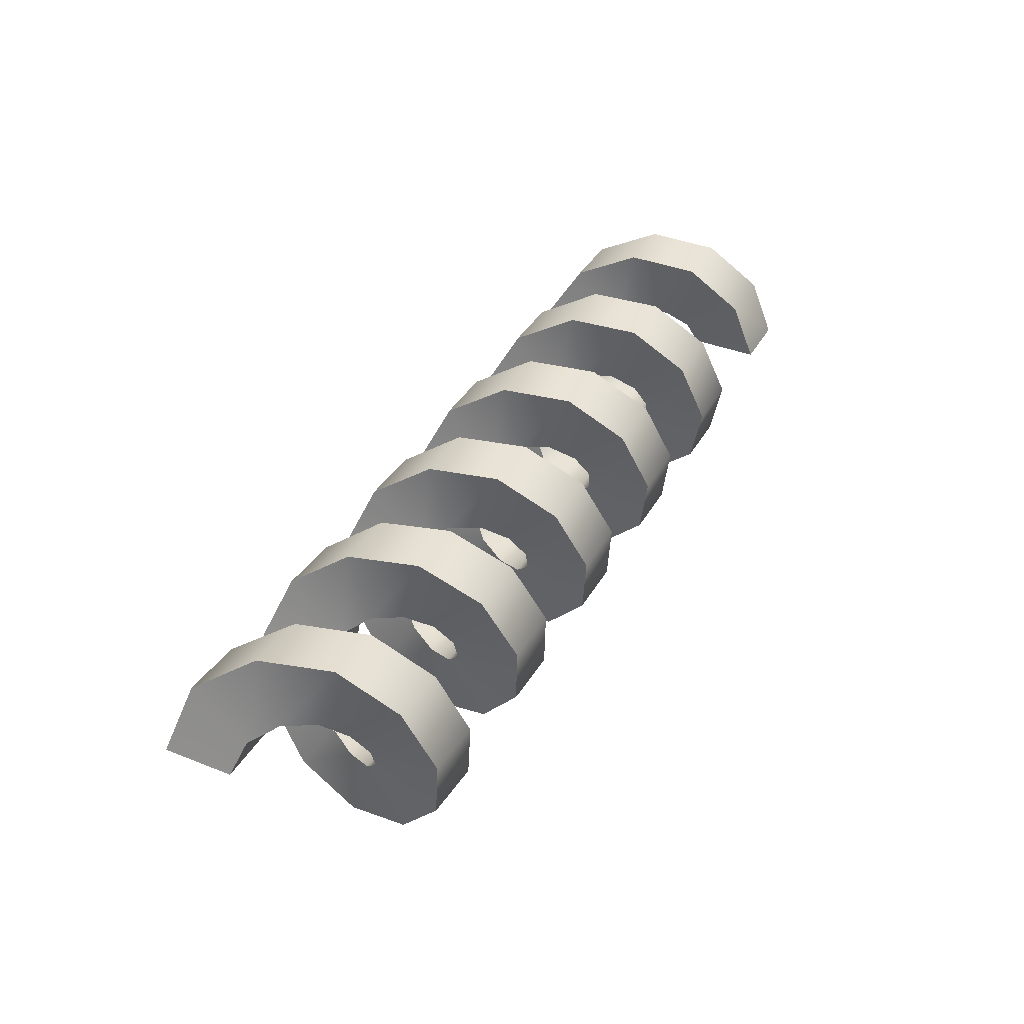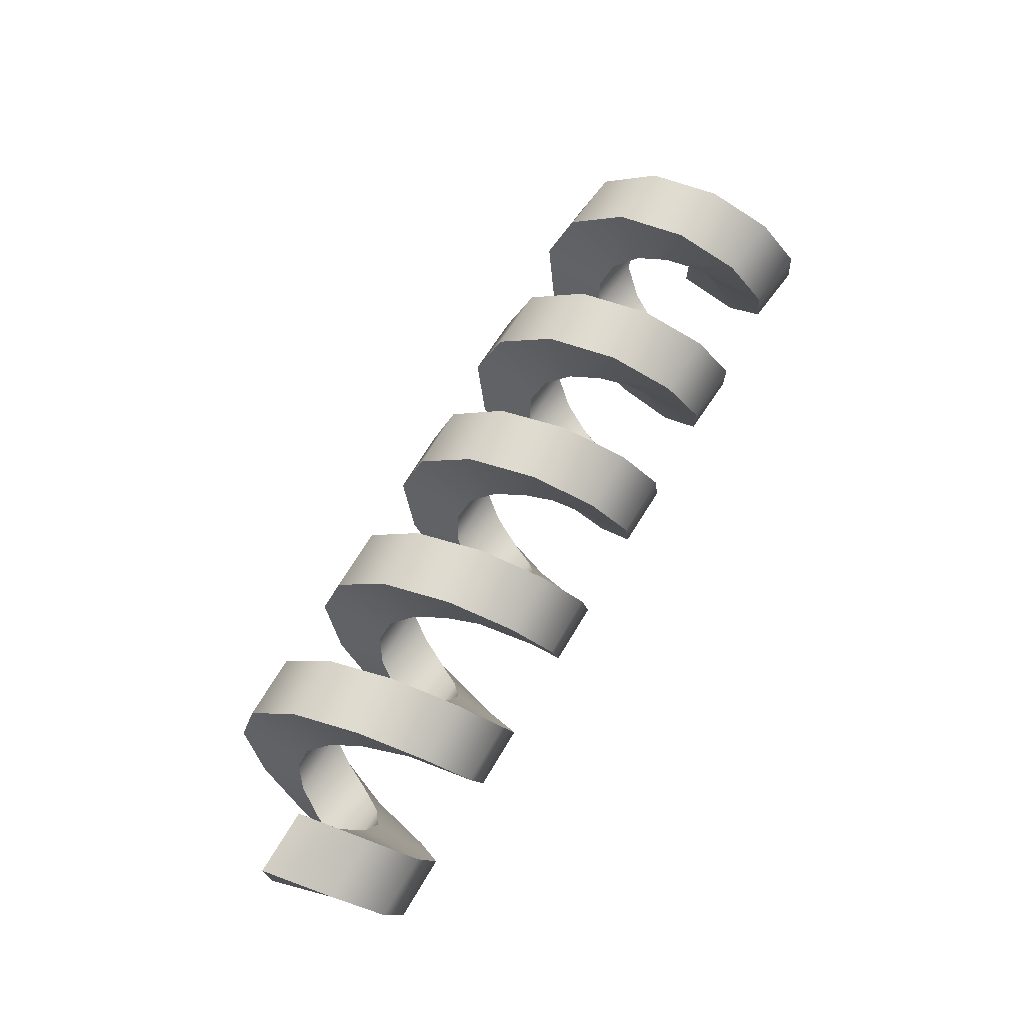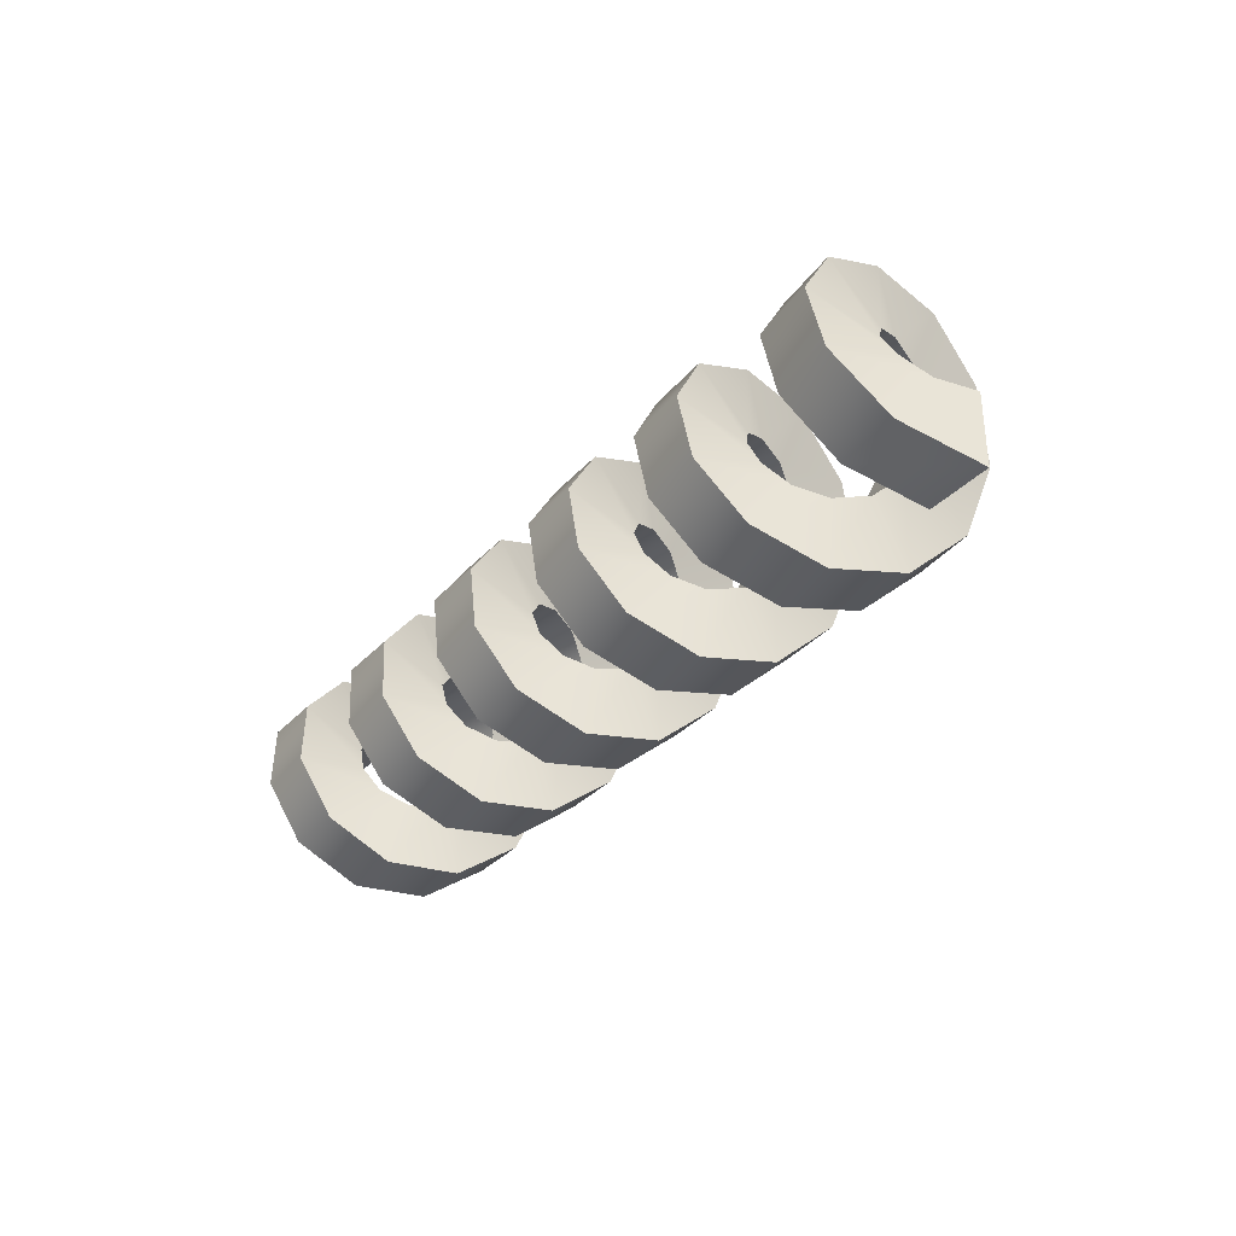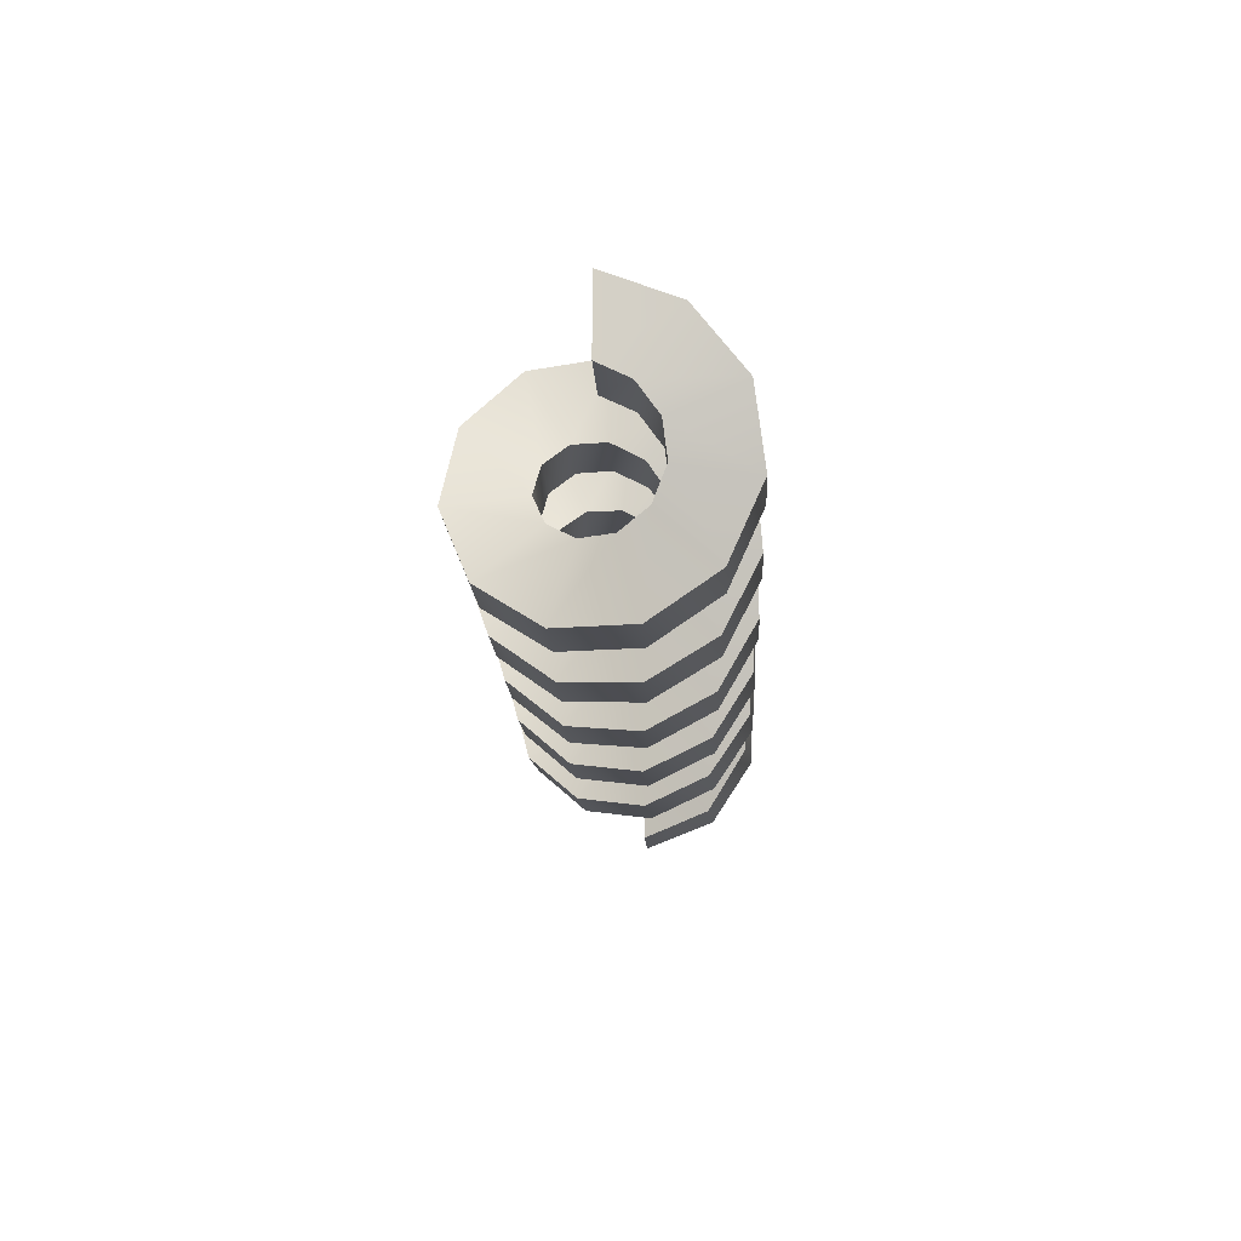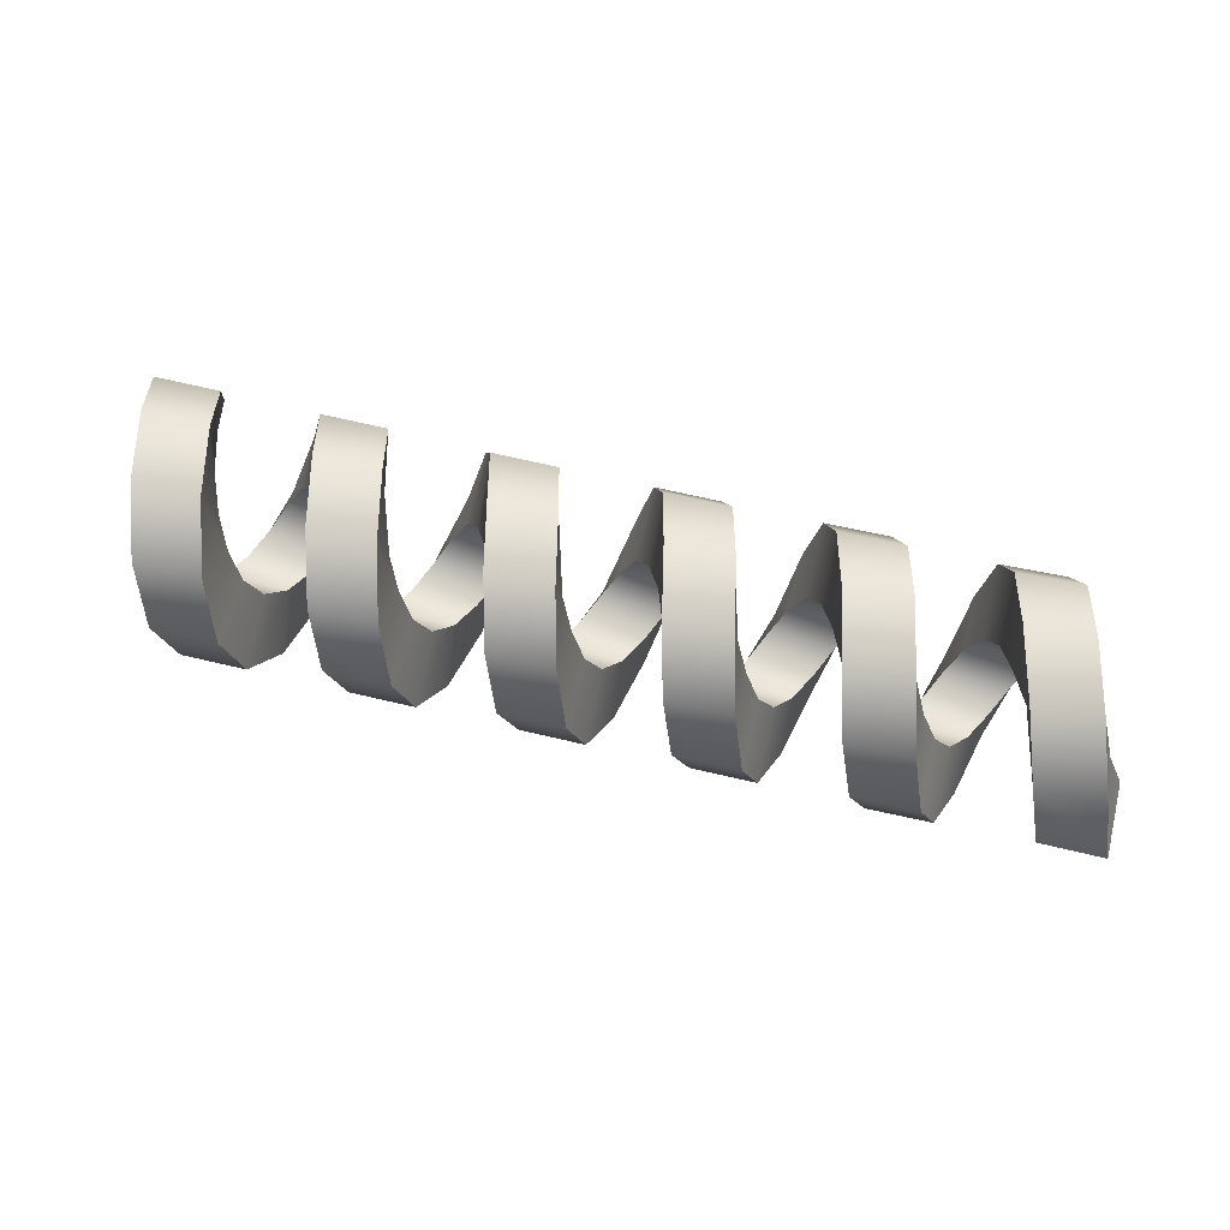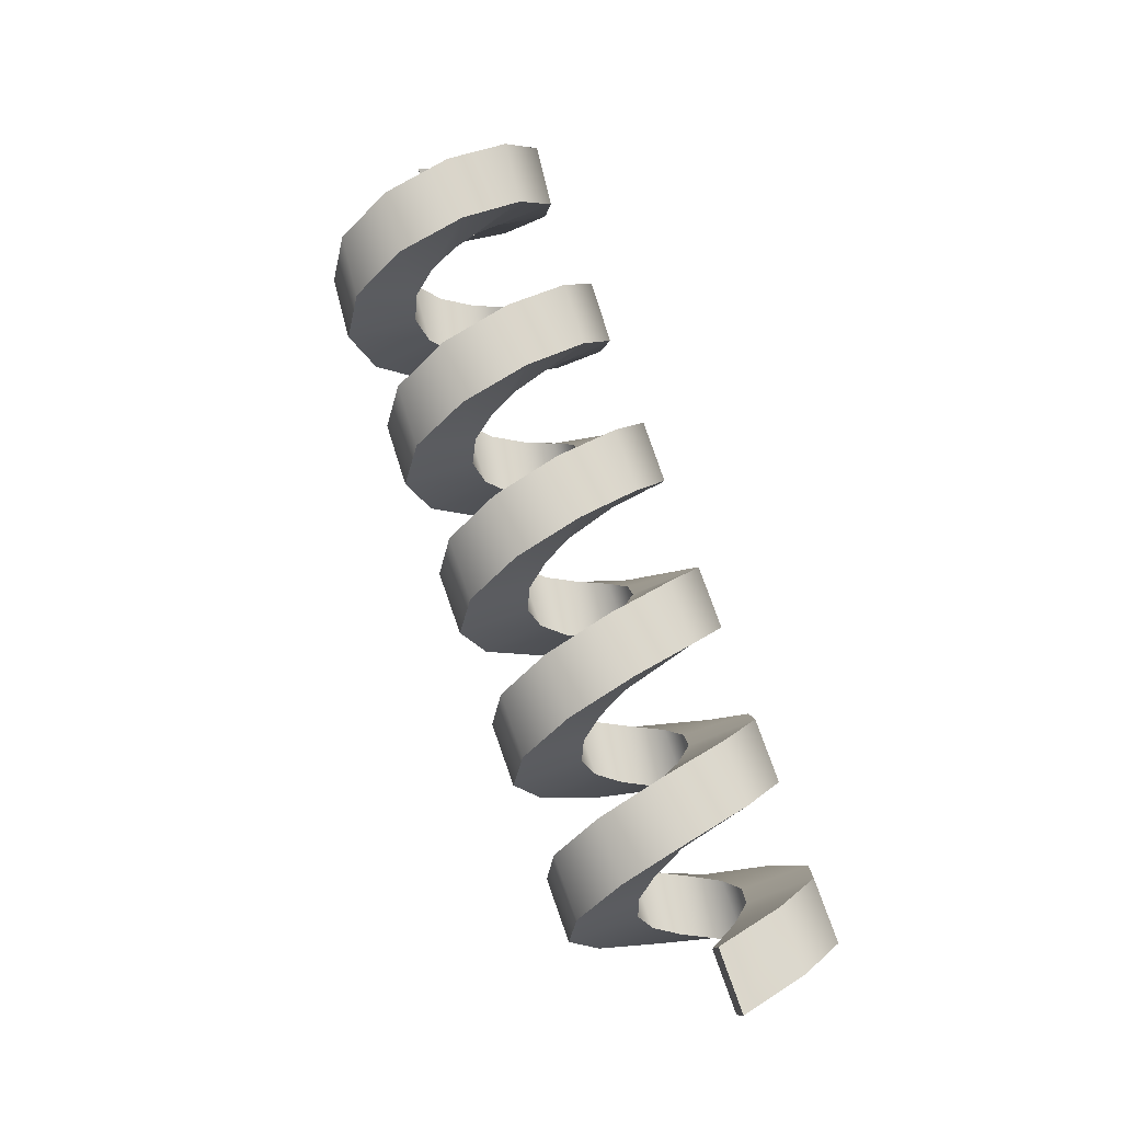
<metadata>
{"format":"obj","ext":"obj","renderer":"f3d","projection":"perspective","resolution":1024,"background":"white","views":[{"elev":38.0,"azim":116.7,"up":"+Z"},{"elev":70.8,"azim":-59.0,"up":"+Y"},{"elev":-33.4,"azim":54.5,"up":"+Y"},{"elev":-16.3,"azim":-87.0,"up":"+Y"},{"elev":70.2,"azim":13.2,"up":"+Z"},{"elev":77.3,"azim":-109.6,"up":"+Y"}]}
</metadata>
<code>
g default
v -1.838 0.5091 0.01127
v -1.838 0.2278 0.01127
v -1.586 0.2278 0.01127
v -1.586 0.5091 0.01127
v -1.78 0.4303 0.2775
v -1.78 0.1943 0.1242
v -1.528 0.1943 0.1243
v -1.528 0.4303 0.2775
v -1.723 0.2191 0.4578
v -1.723 0.1047 0.2007
v -1.471 0.1047 0.2008
v -1.471 0.2191 0.4578
v -1.665 -0.05616 0.494
v -1.665 -0.01217 0.2161
v -1.413 -0.01217 0.2162
v -1.413 -0.05616 0.4941
v -1.608 -0.3068 0.3745
v -1.608 -0.1185 0.1654
v -1.356 -0.1186 0.1654
v -1.356 -0.3068 0.3745
v -1.551 -0.4519 0.1377
v -1.551 -0.1801 0.06485
v -1.298 -0.1801 0.06494
v -1.299 -0.4519 0.1378
v -1.493 -0.4447 -0.1399
v -1.493 -0.1771 -0.05298
v -1.241 -0.1771 -0.05287
v -1.241 -0.4447 -0.1398
v -1.436 -0.2875 -0.3688
v -1.436 -0.1103 -0.1501
v -1.184 -0.1103 -0.15
v -1.184 -0.2875 -0.3686
v -1.378 -0.03095 -0.4751
v -1.378 -0.001466 -0.1953
v -1.126 -0.001472 -0.1951
v -1.126 -0.03095 -0.4749
v -1.321 0.2421 -0.4245
v -1.321 0.1144 -0.1738
v -1.069 0.1144 -0.1737
v -1.069 0.2421 -0.4244
v -1.264 0.4436 -0.2335
v -1.264 0.1999 -0.0927
v -1.012 0.1999 -0.09253
v -1.012 0.4436 -0.2333
v -1.206 0.5085 0.03653
v -1.206 0.2275 0.0219
v -0.9543 0.2275 0.02209
v -0.9543 0.5085 0.03672
v -1.149 0.4159 0.2983
v -1.149 0.1882 0.133
v -0.8969 0.1882 0.1332
v -0.897 0.4159 0.2985
v -1.092 0.1956 0.4675
v -1.092 0.09471 0.2048
v -0.8398 0.0947 0.2051
v -0.84 0.1956 0.4677
v -1.035 -0.08116 0.4894
v -1.034 -0.02278 0.2141
v -0.7823 -0.02279 0.2144
v -0.7825 -0.08117 0.4896
v -0.9774 -0.3252 0.357
v -0.9772 -0.1264 0.158
v -0.7251 -0.1264 0.1583
v -0.7253 -0.3253 0.3573
v -0.9196 -0.4578 0.113
v -0.9196 -0.1827 0.05434
v -0.6675 -0.1827 0.05465
v -0.6676 -0.4579 0.1133
v -0.8618 -0.4362 -0.1639
v -0.8619 -0.1735 -0.06325
v -0.6098 -0.1735 -0.06289
v -0.6098 -0.4362 -0.1635
v -0.804 -0.2673 -0.3844
v -0.8043 -0.1018 -0.1569
v -0.5522 -0.1018 -0.1565
v -0.5519 -0.2674 -0.384
v -0.7465 -0.005704 -0.4774
v -0.7469 0.009271 -0.1964
v -0.4949 0.009239 -0.1959
v -0.4945 -0.005736 -0.4769
v -0.689 0.2643 -0.4129
v -0.6894 0.1239 -0.1691
v -0.4373 0.1239 -0.1686
v -0.4369 0.2643 -0.4124
v -0.6317 0.4557 -0.2117
v -0.632 0.2051 -0.08372
v -0.3799 0.2051 -0.08318
v -0.3797 0.4556 -0.2112
v -0.575 0.5066 0.06116
v -0.5749 0.2267 0.03209
v -0.3229 0.2267 0.03266
v -0.3229 0.5065 0.06174
v -0.5179 0.4006 0.3178
v -0.5176 0.1818 0.141
v -0.2656 0.1817 0.1416
v -0.2659 0.4006 0.3184
v -0.4608 0.1721 0.4753
v -0.4603 0.08473 0.2078
v -0.2082 0.08467 0.2085
v -0.2088 0.172 0.476
v -0.4037 -0.1055 0.483
v -0.4031 -0.03306 0.2111
v -0.151 -0.03313 0.2118
v -0.1517 -0.1055 0.4837
v -0.346 -0.3424 0.3383
v -0.3455 -0.1336 0.1497
v -0.09341 -0.1337 0.1505
v -0.09391 -0.3425 0.3391
v -0.2879 -0.4624 0.08795
v -0.2877 -0.1845 0.04345
v -0.03564 -0.1846 0.04426
v -0.03582 -0.4625 0.08875
v -0.2299 -0.4266 -0.1873
v -0.2302 -0.1694 -0.07336
v 0.0219 -0.1695 -0.07252
v 0.02214 -0.4267 -0.1865
v -0.1717 -0.2467 -0.3987
v -0.1724 -0.09303 -0.1631
v 0.07971 -0.09311 -0.1622
v 0.08034 -0.2468 -0.3978
v -0.1141 0.01931 -0.4781
v -0.115 0.01988 -0.1967
v 0.1371 0.0198 -0.1958
v 0.1379 0.01922 -0.4771
v -0.05599 0.2852 -0.402
v -0.05725 0.1328 -0.1655
v 0.1948 0.1327 -0.1639
v 0.1961 0.285 -0.4004
v 0.000975 0.4661 -0.1939
v -3.9e-05 0.2097 -0.07809
v 0.252 0.2095 -0.07587
v 0.253 0.4659 -0.1917
v 0.05643 0.5041 0.07886
v 0.05654 0.2259 0.03686
v 0.3086 0.2257 0.03972
v 0.3085 0.5039 0.08172
v 0.1106 0.3871 0.3284
v 0.1124 0.1763 0.1421
v 0.3644 0.176 0.1456
v 0.3626 0.3867 0.3319
v 0.1651 0.1526 0.4743
v 0.1685 0.07684 0.2034
v 0.4206 0.07644 0.2075
v 0.4171 0.1522 0.4784
v 0.2212 -0.1242 0.4693
v 0.2254 -0.04057 0.2007
v 0.4774 -0.04103 0.2055
v 0.4732 -0.1246 0.4741
v 0.2795 -0.3543 0.3148
v 0.283 -0.1382 0.1348
v 0.535 -0.1387 0.1402
v 0.5315 -0.3549 0.3203
v 0.3408 -0.4641 0.06024
v 0.342 -0.1848 0.02644
v 0.594 -0.1853 0.03249
v 0.5928 -0.4646 0.06629
v 0.4039 -0.4181 -0.213
v 0.4018 -0.1653 -0.08971
v 0.6538 -0.1659 -0.08302
v 0.6559 -0.4188 -0.2063
v 0.4665 -0.2313 -0.4173
v 0.4613 -0.08593 -0.1765
v 0.7132 -0.08664 -0.1692
v 0.7185 -0.232 -0.41
v 0.5272 0.03657 -0.4872
v 0.52 0.02774 -0.2061
v 0.772 0.02698 -0.1982
v 0.7791 0.0358 -0.4792
v 0.5839 0.2995 -0.4002
v 0.5771 0.1393 -0.1691
v 0.8291 0.1385 -0.1605
v 0.8358 0.2986 -0.3916
v 0.636 0.4731 -0.1843
v 0.6321 0.213 -0.07715
v 0.884 0.2121 -0.06791
v 0.8879 0.4722 -0.175
v 0.6852 0.5018 0.09157
v 0.686 0.2251 0.04029
v 0.9379 0.2242 0.05017
v 0.9371 0.5008 0.1014
v 0.7335 0.3762 0.339
v 0.7393 0.1718 0.1458
v 0.9912 0.1708 0.1563
v 0.9854 0.3752 0.3495
v 0.7852 0.1394 0.4721
v 0.7954 0.0714 0.1994
v 1.047 0.07033 0.2114
v 1.037 0.1384 0.4841
v 0.8413 -0.1345 0.4563
v 0.8531 -0.04476 0.1902
v 1.105 -0.04588 0.2037
v 1.093 -0.1356 0.4698
v 0.9044 -0.3592 0.2953
v 0.9138 -0.14 0.1196
v 1.165 -0.1412 0.1345
v 1.156 -0.3603 0.3103
v 0.9747 -0.4638 0.03874
v 0.9777 -0.1844 0.008588
v 1.229 -0.1856 0.02507
v 1.226 -0.465 0.05522
v 1.049 -0.4155 -0.2336
v 1.043 -0.1638 -0.1088
v 1.294 -0.1651 -0.0908
v 1.3 -0.4168 -0.2156
v 1.122 -0.2295 -0.4369
v 1.108 -0.08477 -0.1966
v 1.36 -0.08611 -0.1772
v 1.374 -0.2308 -0.4174
v 1.189 0.03575 -0.5081
v 1.171 0.02786 -0.2281
v 1.422 0.02647 -0.2072
v 1.441 0.03436 -0.4871
v 1.246 0.2967 -0.4256
v 1.229 0.1387 -0.1941
v 1.48 0.1372 -0.1717
v 1.497 0.2952 -0.4031
v 1.292 0.4711 -0.2161
v 1.282 0.2127 -0.1061
v 1.533 0.2112 -0.08212
v 1.543 0.4696 -0.1922
v 1.33 0.504 0.054
v 1.332 0.2267 0.008067
v 1.583 0.2252 0.03349
v 1.581 0.5025 0.07942
v 1.367 0.3852 0.2992
v 1.381 0.1763 0.1118
v 1.632 0.1747 0.1387
v 1.617 0.3836 0.3261
v 1.409 0.1519 0.4422
v 1.433 0.07733 0.1725
v 1.684 0.07567 0.2009
v 1.66 0.1503 0.4706
v 1.48 -0.1293 0.4405
v 1.503 -0.0422 0.1747
v 1.753 -0.04369 0.2008
v 1.731 -0.1308 0.4666
v 1.56 -0.3704 0.2828
v 1.57 -0.145 0.116
v 1.821 -0.1459 0.1317
v 1.811 -0.3713 0.2985
v 1.636 -0.4686 0.01127
v 1.636 -0.1872 0.01127
v 1.888 -0.1872 0.01127
v 1.888 -0.4686 0.01127
g FoodTallLUpperLeg
f 5 1 2 6
f 6 2 3 7
f 7 3 4 8
f 8 4 1 5
f 9 5 6 10
f 10 6 7 11
f 11 7 8 12
f 12 8 5 9
f 13 9 10 14
f 14 10 11 15
f 15 11 12 16
f 16 12 9 13
f 17 13 14 18
f 18 14 15 19
f 19 15 16 20
f 20 16 13 17
f 21 17 18 22
f 22 18 19 23
f 23 19 20 24
f 24 20 17 21
f 25 21 22 26
f 26 22 23 27
f 27 23 24 28
f 28 24 21 25
f 29 25 26 30
f 30 26 27 31
f 31 27 28 32
f 32 28 25 29
f 33 29 30 34
f 34 30 31 35
f 35 31 32 36
f 36 32 29 33
f 37 33 34 38
f 38 34 35 39
f 39 35 36 40
f 40 36 33 37
f 41 37 38 42
f 42 38 39 43
f 43 39 40 44
f 44 40 37 41
f 45 41 42 46
f 46 42 43 47
f 47 43 44 48
f 48 44 41 45
f 49 45 46 50
f 50 46 47 51
f 51 47 48 52
f 52 48 45 49
f 53 49 50 54
f 54 50 51 55
f 55 51 52 56
f 56 52 49 53
f 57 53 54 58
f 58 54 55 59
f 59 55 56 60
f 60 56 53 57
f 61 57 58 62
f 62 58 59 63
f 63 59 60 64
f 64 60 57 61
f 65 61 62 66
f 66 62 63 67
f 67 63 64 68
f 68 64 61 65
f 69 65 66 70
f 70 66 67 71
f 71 67 68 72
f 72 68 65 69
f 73 69 70 74
f 74 70 71 75
f 75 71 72 76
f 76 72 69 73
f 77 73 74 78
f 78 74 75 79
f 79 75 76 80
f 80 76 73 77
f 81 77 78 82
f 82 78 79 83
f 83 79 80 84
f 84 80 77 81
f 85 81 82 86
f 86 82 83 87
f 87 83 84 88
f 88 84 81 85
f 89 85 86 90
f 90 86 87 91
f 91 87 88 92
f 92 88 85 89
f 93 89 90 94
f 94 90 91 95
f 95 91 92 96
f 96 92 89 93
f 97 93 94 98
f 98 94 95 99
f 99 95 96 100
f 100 96 93 97
f 101 97 98 102
f 102 98 99 103
f 103 99 100 104
f 104 100 97 101
f 105 101 102 106
f 106 102 103 107
f 107 103 104 108
f 108 104 101 105
f 109 105 106 110
f 110 106 107 111
f 111 107 108 112
f 112 108 105 109
f 113 109 110 114
f 114 110 111 115
f 115 111 112 116
f 116 112 109 113
f 117 113 114 118
f 118 114 115 119
f 119 115 116 120
f 120 116 113 117
f 121 117 118 122
f 122 118 119 123
f 123 119 120 124
f 124 120 117 121
f 125 121 122 126
f 126 122 123 127
f 127 123 124 128
f 128 124 121 125
f 129 125 126 130
f 130 126 127 131
f 131 127 128 132
f 132 128 125 129
f 133 129 130 134
f 134 130 131 135
f 135 131 132 136
f 136 132 129 133
f 137 133 134 138
f 138 134 135 139
f 139 135 136 140
f 140 136 133 137
f 141 137 138 142
f 142 138 139 143
f 143 139 140 144
f 144 140 137 141
f 145 141 142 146
f 146 142 143 147
f 147 143 144 148
f 148 144 141 145
f 149 145 146 150
f 150 146 147 151
f 151 147 148 152
f 152 148 145 149
f 153 149 150 154
f 154 150 151 155
f 155 151 152 156
f 156 152 149 153
f 157 153 154 158
f 158 154 155 159
f 159 155 156 160
f 160 156 153 157
f 161 157 158 162
f 162 158 159 163
f 163 159 160 164
f 164 160 157 161
f 165 161 162 166
f 166 162 163 167
f 167 163 164 168
f 168 164 161 165
f 169 165 166 170
f 170 166 167 171
f 171 167 168 172
f 172 168 165 169
f 173 169 170 174
f 174 170 171 175
f 175 171 172 176
f 176 172 169 173
f 177 173 174 178
f 178 174 175 179
f 179 175 176 180
f 180 176 173 177
f 181 177 178 182
f 182 178 179 183
f 183 179 180 184
f 184 180 177 181
f 185 181 182 186
f 186 182 183 187
f 187 183 184 188
f 188 184 181 185
f 189 185 186 190
f 190 186 187 191
f 191 187 188 192
f 192 188 185 189
f 193 189 190 194
f 194 190 191 195
f 195 191 192 196
f 196 192 189 193
f 197 193 194 198
f 198 194 195 199
f 199 195 196 200
f 200 196 193 197
f 201 197 198 202
f 202 198 199 203
f 203 199 200 204
f 204 200 197 201
f 205 201 202 206
f 206 202 203 207
f 207 203 204 208
f 208 204 201 205
f 209 205 206 210
f 210 206 207 211
f 211 207 208 212
f 212 208 205 209
f 213 209 210 214
f 214 210 211 215
f 215 211 212 216
f 216 212 209 213
f 217 213 214 218
f 218 214 215 219
f 219 215 216 220
f 220 216 213 217
f 221 217 218 222
f 222 218 219 223
f 223 219 220 224
f 224 220 217 221
f 225 221 222 226
f 226 222 223 227
f 227 223 224 228
f 228 224 221 225
f 229 225 226 230
f 230 226 227 231
f 231 227 228 232
f 232 228 225 229
f 233 229 230 234
f 234 230 231 235
f 235 231 232 236
f 236 232 229 233
f 237 233 234 238
f 238 234 235 239
f 239 235 236 240
f 240 236 233 237
f 241 237 238 242
f 242 238 239 243
f 243 239 240 244
f 244 240 237 241
f 1 4 3 2
f 241 242 243 244

</code>
